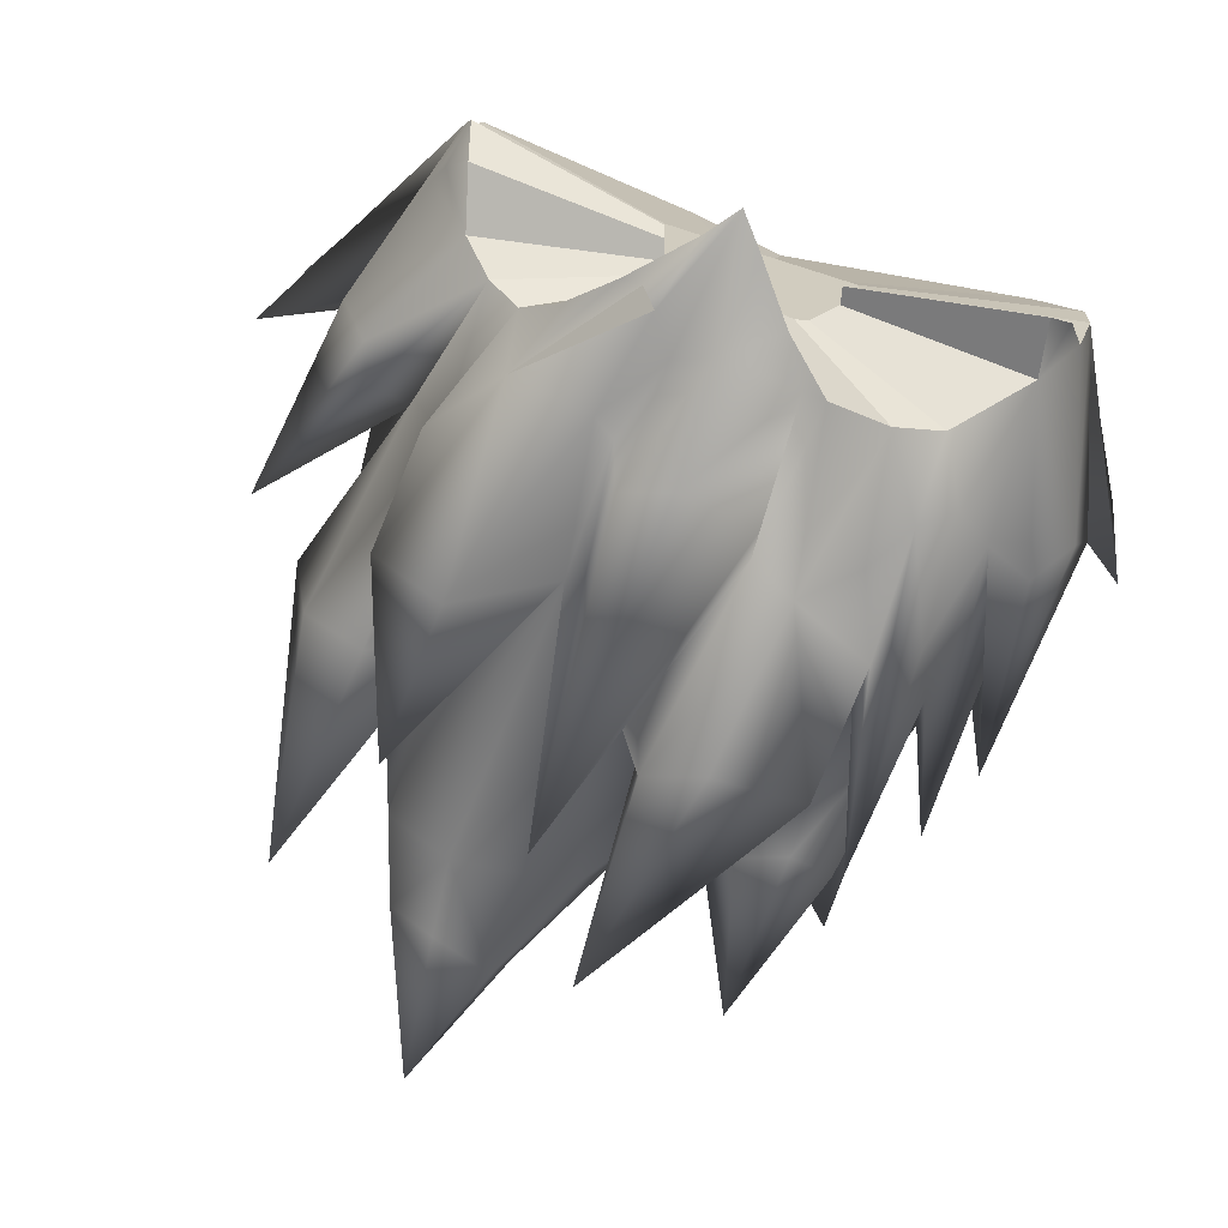
<metadata>
{"format":"obj","ext":"obj","renderer":"f3d","projection":"perspective","resolution":1024,"background":"white","views":[{"elev":72.8,"azim":-160.0,"up":"+Z"}]}
</metadata>
<code>
g Vegeta_hair
v -0.2776 -0.01334 0.1238
v -0.2959 -0.01768 0.2039
v -0.3603 0.2576 0.05433
v -0.3603 0.2576 0.05433
v -0.389 -0.02654 0.09899
v -0.2776 -0.01334 0.1238
v -0.6221 -0.401 -0.1773
v -0.425 -0.6979 0.1309
v -0.5723 -0.5232 -0.1545
v 0.3029 -0.2546 -0.3215
v 0.6003 0.1034 -0.4561
v 0.2899 -0.1394 -0.3302
v 0.6071 -0.2743 -0.1072
v 0.5669 -0.4152 0.007283
v 0.6102 -0.365 0.114
v -0.4346 -0.5661 -0.07455
v -0.3439 -0.7473 0.005637
v -0.4161 -0.6557 -0.2482
v 0.4181 -0.3362 0.3732
v 0.5217 -0.2301 0.02829
v 0.5654 -0.1778 0.1999
v 0.03107 0.3688 -0.1536
v -0.05294 0.09857 0.08288
v -0.09946 0.1768 -0.1447
v 0.4539 -0.04425 -0.1766
v 0.3499 0.2733 -0.3826
v 0.3987 -0.04388 -0.26
v 0.3485 0.36 -0.1765
v 0.4083 0.2122 -0.1447
v 0.3293 0.1081 0.02913
v 0.1891 0.2437 -0.4254
v -0.1092 -0.04508 -0.3273
v 0.0701 0.03964 -0.3941
v 0.05791 -0.08847 -0.532
v -0.217 -0.3296 -0.2207
v 0.07037 0.1286 -0.6113
v -0.217 -0.3296 -0.2207
v -0.3856 -0.2624 -0.06901
v -0.3679 -0.08306 -0.5283
v -0.4686 -0.3639 -0.2921
v -0.43 -0.4787 -0.009633
v -0.4346 -0.5661 -0.07455
v -0.4019 -0.2327 0.2656
v -0.4652 -0.1536 0.008973
v -0.4537 0.1166 -0.1373
v 0.144 -0.2223 -0.6033
v 0.1012 -0.4623 -0.3695
v 0.2336 -0.3685 -0.3994
v 0.4153 -0.1192 0.2825
v 0.4181 -0.3362 0.3732
v 0.3576 -0.3006 0.3959
v 0.5607 -0.1964 -0.5347
v 0.6409 -0.4489 -0.2164
v 0.667 -0.3268 -0.2101
v 0.1436 -0.2865 0.5905
v 0.3355 -0.1899 0.4106
v 0.1744 -0.3231 0.575
v -0.2936 -0.1909 0.3577
v -0.3603 0.2576 0.05433
v -0.2959 -0.01768 0.2039
v -0.2433 -0.1305 0.2854
v -0.2147 -0.3034 0.4144
v -0.2936 -0.1909 0.3577
v -0.2147 -0.3034 0.4144
v -0.2908 -0.3337 0.3911
v -0.3461 -0.2401 0.3451
v -0.39 -0.461 0.3756
v -0.4019 -0.2327 0.2656
v -0.3603 -0.06612 0.2072
v -0.3603 0.2576 0.05433
v -0.389 -0.02654 0.09899
v -0.4537 0.1166 -0.1373
v 0.07037 0.1286 -0.6113
v 0.2899 -0.1394 -0.3302
v 0.0701 0.03964 -0.3941
v -0.1092 -0.04508 -0.3273
v 0.07037 0.1286 -0.6113
v 0.3029 -0.2546 -0.3215
v 0.2899 -0.1394 -0.3302
v 0.05791 -0.08847 -0.532
v 0.07208 -0.2465 -0.3756
v -0.217 -0.3296 -0.2207
v 0.01466 -0.3245 -0.4883
v 0.144 -0.2223 -0.6033
v 0.2336 -0.3685 -0.3994
v 0.1012 -0.4623 -0.3695
v -0.2465 -0.4559 -0.3138
v -0.3679 -0.08306 -0.5283
v -0.4686 -0.3639 -0.2921
v -0.2782 -0.5286 -0.2248
v -0.4346 -0.5661 -0.07455
v 0.07093 -0.5595 -0.1881
v 0.2336 -0.3685 -0.3994
v -0.43 -0.4787 -0.009633
v -0.6221 -0.401 -0.1773
v -0.5723 -0.5232 -0.1545
v -0.3439 -0.7473 0.005637
v -0.425 -0.6979 0.1309
v -0.425 -0.6979 0.1309
v -0.6221 -0.401 -0.1773
v -0.4381 -0.6521 0.1999
v -0.43 -0.4787 -0.009633
v 0.5727 -0.558 -0.07455
v 0.8333 -0.3132 -0.06353
v 0.5669 -0.4152 0.007283
v 0.7206 -0.4379 0.06921
v 0.559 -0.5973 0.2924
v 0.5727 -0.6341 0.1999
v 0.7044 -0.5267 -0.04178
v 0.792 -0.4177 -0.06786
v 0.2233 -0.7141 -0.01874
v 0.5702 -0.6826 0.1301
v 0.3223 -0.6228 -0.2442
v 0.1502 -0.6479 -0.2526
v 0.06862 -0.7134 -0.06785
v 0.07093 -0.5595 -0.1881
v -0.007174 -0.6775 -0.2635
v -0.3439 -0.7473 0.005637
v -0.4161 -0.6557 -0.2482
v 0.6102 -0.365 0.114
v 0.5669 -0.4152 0.007283
v 0.8333 -0.3132 -0.06353
v 0.559 -0.5973 0.2924
v 0.5091 -0.4876 -0.2201
v 0.3223 -0.6228 -0.2442
v 0.5727 -0.558 -0.07455
v 0.6409 -0.4489 -0.2164
v 0.2971 -0.4269 -0.3586
v 0.5607 -0.1964 -0.5347
v 0.07093 -0.5595 -0.1881
v 0.3628 0.3267 0.003211
v 0.16 0.04363 0.3101
v 0.3293 0.1081 0.02913
v 0.4549 0.07874 0.2299
v 0.3837 -0.01277 0.1421
v 0.4153 -0.1192 0.2825
v 0.2897 -0.2927 0.4825
v 0.2098 -0.327 0.5621
v 0.3355 -0.1899 0.4106
v 0.3576 -0.3006 0.3959
v 0.4342 -0.09823 0.3354
v 0.4549 0.07874 0.2299
v 0.4153 -0.1192 0.2825
v 0.3576 -0.3006 0.3959
v 0.4342 -0.09823 0.3354
v 0.4549 0.07874 0.2299
v 0.07164 -0.4453 0.6579
v 0.1436 -0.2865 0.5905
v 0.1164 -0.3989 0.6277
v 0.1744 -0.3231 0.575
v 0.2098 -0.327 0.5621
v 0.3355 -0.1899 0.4106
v 0.07164 -0.4453 0.6579
v 0.1082 -0.2511 0.5162
v 0.1436 -0.2865 0.5905
v 0.1843 -0.1507 0.4757
v 0.153 -0.144 0.4275
v 0.16 0.04363 0.3101
v 0.08157 0.4164 0.1782
v 0.315 0.1374 0.3048
v 0.3628 0.3267 0.003211
v 0.3355 -0.1899 0.4106
v 0.1436 -0.2865 0.5905
v 0.1843 -0.1507 0.4757
v 0.315 0.1374 0.3048
v 0.4549 0.07874 0.2299
v 0.3628 0.3267 0.003211
v -0.5087 -0.01168 -0.1466
v -0.4019 -0.2327 0.2656
v -0.4758 -0.2094 0.2454
v -0.39 -0.461 0.3756
v -0.4104 -0.552 0.4005
v -0.39 -0.461 0.3756
v -0.3781 -0.5284 0.4484
v -0.4331 -0.5676 0.3003
v -0.5241 -0.2973 0.2117
v -0.4381 -0.6521 0.1999
v -0.4758 -0.2094 0.2454
v -0.5462 -0.3753 0.03809
v -0.5087 -0.01168 -0.1466
v -0.4019 -0.2327 0.2656
v -0.5087 -0.01168 -0.1466
v -0.4652 -0.1536 0.008973
v -0.3856 -0.2624 -0.06901
v -0.4537 0.1166 -0.1373
v -0.43 -0.4787 -0.009633
v -0.5462 -0.3753 0.03809
v -0.4381 -0.6521 0.1999
v -0.3119 -0.2255 -0.01345
v -0.389 -0.02654 0.09899
v -0.2735 -0.07332 -0.09412
v -0.3439 0.2347 -0.0846
v -0.2642 0.1311 -0.1941
v -0.2528 0.4601 -0.2911
v -0.09946 0.1768 -0.1447
v -0.124 0.08252 -0.198
v 0.003852 0.2906 -0.3256
v -0.1092 -0.04508 -0.3273
v -0.356 0.223 -0.5149
v 0.1891 0.2437 -0.4254
v 0.1045 0.4784 -0.3775
v -0.3263 -0.02885 -0.396
v -0.217 -0.3296 -0.2207
v -0.3659 0.00181 -0.3016
v -0.3856 -0.2624 -0.06901
v 0.1796 0.4394 -0.4401
v 0.3499 0.2733 -0.3826
v 0.2005 0.7147 -0.4038
v 0.3086 0.4542 -0.3756
v 0.3073 0.4784 -0.2769
v 0.3485 0.36 -0.1765
v 0.4083 0.2122 -0.1447
v 0.2899 -0.1394 -0.3302
v 0.0701 0.03964 -0.3941
v 0.3987 -0.04388 -0.26
v 0.6003 0.1034 -0.4561
v 0.4539 -0.04425 -0.1766
v 0.5115 0.4835 -0.2543
v 0.3293 0.1081 0.02913
v 0.6211 0.04135 -0.08838
v 0.5217 -0.2301 0.02829
v -0.2736 0.2403 -0.03344
v -0.05294 0.09857 0.08288
v -0.2776 -0.01334 0.1238
v -0.1931 0.2658 -0.05457
v -0.2528 0.4601 -0.2911
v -0.1931 0.2658 -0.05457
v -0.09946 0.1768 -0.1447
v -0.05294 0.09857 0.08288
v -0.2528 0.4601 -0.2911
v -0.2736 0.2403 -0.03344
v -0.3439 0.2347 -0.0846
v -0.2528 0.4601 -0.2911
v -0.389 -0.02654 0.09899
v -0.2776 -0.01334 0.1238
v 0.4539 -0.04425 -0.1766
v 0.3987 -0.04388 -0.26
v 0.6003 0.1034 -0.4561
v 0.5217 -0.2301 0.02829
v 0.6071 -0.2743 -0.1072
v 0.6102 -0.365 0.114
v 0.4512 -0.27 -0.2896
v 0.5669 -0.4152 0.007283
v 0.5558 -0.2943 -0.2308
v 0.6003 0.1034 -0.4561
v 0.2971 -0.4269 -0.3586
v 0.5607 -0.1964 -0.5347
v 0.2125 -0.4057 -0.277
v 0.07093 -0.5595 -0.1881
v 0.5558 -0.2943 -0.2308
v 0.5669 -0.4152 0.007283
v 0.6071 -0.2743 -0.1072
v 0.6003 0.1034 -0.4561
v 0.6102 -0.365 0.114
v 0.559 -0.5973 0.2924
v 0.665 -0.3649 0.05037
v 0.7463 -0.05426 -0.1444
v 0.5217 -0.2301 0.02829
v 0.5654 -0.1778 0.1999
v 0.5654 -0.1778 0.1999
v 0.7463 -0.05426 -0.1444
v 0.5847 -0.2276 0.2458
v 0.4181 -0.3362 0.3732
v 0.665 -0.3649 0.05037
v 0.559 -0.5973 0.2924
v 0.6552 -0.3081 0.1754
v 0.6562 -0.3062 0.1729
v 0.7463 -0.05426 -0.1444
v 0.5847 -0.2276 0.2458
v 0.4782 -0.3962 0.3606
v 0.4181 -0.3362 0.3732
v 0.6552 -0.3081 0.1754
v 0.7463 -0.05426 -0.1444
v 0.6562 -0.3062 0.1729
v 0.5665 -0.4799 0.3224
v 0.559 -0.5973 0.2924
v 0.5333 -0.5664 0.3825
v 0.5437 -0.4849 0.3732
v 0.5078 -0.4902 0.4064
v 0.03107 0.3688 -0.1536
v -0.09946 0.1768 -0.1447
v 0.003852 0.2906 -0.3256
v 0.1169 0.5281 -0.2656
v 0.1045 0.4784 -0.3775
v 0.2005 0.7147 -0.4038
v 0.16 0.04363 0.3101
v 0.3485 0.36 -0.1765
v 0.3293 0.1081 0.02913
v 0.2263 0.4036 -0.1275
v 0.3073 0.4784 -0.2769
v 0.2207 0.5083 -0.2408
v 0.2005 0.7147 -0.4038
v -0.05294 0.09857 0.08288
v 0.03107 0.3688 -0.1536
v 0.07388 0.1152 0.153
v 0.2263 0.4036 -0.1275
v 0.1169 0.5281 -0.2656
v 0.2207 0.5083 -0.2408
v 0.2005 0.7147 -0.4038
v 0.16 0.04363 0.3101
v 0.04584 0.04868 0.2639
v -0.02985 0.2523 0.1827
v -0.08859 -0.054 0.3831
v -0.01356 0.1982 0.1241
v -0.43 -0.4787 -0.009633
v -0.4686 -0.3639 -0.2921
v -0.3856 -0.2624 -0.06901
v -0.3679 -0.08306 -0.5283
v 0.08157 0.4164 0.1782
v 0.04584 0.04868 0.2639
v 0.16 0.04363 0.3101
v -0.08859 -0.054 0.3831
v 0.2336 -0.3685 -0.3994
v 0.07093 -0.5595 -0.1881
v 0.2125 -0.4057 -0.277
v 0.3029 -0.2546 -0.3215
v 0.792 -0.4177 -0.06786
v 0.5727 -0.6341 0.1999
v 0.5727 -0.558 -0.07455
v 0.7044 -0.5267 -0.04178
v 0.5702 -0.6826 0.1301
v -0.1187 -0.2827 0.4825
v -0.0843 -0.2704 0.5207
v -0.03963 -0.333 0.5581
v 0.04356 -0.2607 0.5625
v 0.02684 -0.3989 0.6277
v 0.07164 -0.4453 0.6579
v 0.1082 -0.2511 0.5162
v 0.1221 -0.06751 0.4343
v 0.153 -0.144 0.4275
v 0.08157 0.4164 0.1782
v 0.04062 -0.08572 0.4594
v -0.08844 -0.09939 0.3989
v -0.08859 -0.054 0.3831
v -0.2147 -0.3034 0.4144
v -0.1664 -0.01986 0.3731
v -0.1187 -0.2827 0.4825
v -0.2433 -0.1305 0.2854
v -0.2959 -0.01768 0.2039
v -0.2795 0.2015 0.1566
v -0.1294 0.2286 0.222
v -0.02823 0.5346 -0.07961
v -0.2959 -0.01768 0.2039
v -0.2776 -0.01334 0.1238
v -0.2795 0.2015 0.1566
v -0.05294 0.09857 0.08288
v -0.02823 0.5346 -0.07961
v -0.01356 0.1982 0.1241
v 0.07388 0.1152 0.153
v -0.1187 -0.2827 0.4825
v -0.08859 -0.054 0.3831
v -0.0843 -0.2704 0.5207
v -0.1664 -0.01986 0.3731
v -0.02985 0.2523 0.1827
v -0.1294 0.2286 0.222
v -0.02823 0.5346 -0.07961
v -0.01356 0.1982 0.1241
v 0.6211 0.04135 -0.08838
v 0.5217 -0.2301 0.02829
v 0.4837 -0.173 0.2274
v 0.4181 -0.3362 0.3732
v 0.4153 -0.1192 0.2825
v 0.5706 0.1285 -0.04326
v 0.4485 0.1709 0.02253
v 0.5115 0.4835 -0.2543
v 0.4485 0.1709 0.02253
v 0.3293 0.1081 0.02913
v 0.5115 0.4835 -0.2543
v 0.3837 -0.01277 0.1421
v 0.4153 -0.1192 0.2825
v 0.5115 0.4835 -0.2543
v 0.6211 0.04135 -0.08838
v 0.5706 0.1285 -0.04326
v 0.4837 -0.173 0.2274
v -0.3659 0.00181 -0.3016
v -0.3119 -0.2255 -0.01345
v -0.3856 -0.2624 -0.06901
v -0.3127 0.03736 -0.2375
v -0.2735 -0.07332 -0.09412
v -0.356 0.223 -0.5149
v -0.124 0.08252 -0.198
v 0.6409 -0.4489 -0.2164
v 0.5727 -0.558 -0.07455
v 0.5669 -0.4152 0.007283
v 0.667 -0.3268 -0.2101
v 0.4512 -0.27 -0.2896
v 0.5607 -0.1964 -0.5347
v 0.3029 -0.2546 -0.3215
v -0.2908 -0.3337 0.3911
v -0.04458 -0.4403 0.3627
v -0.08028 -0.4816 0.358
v -0.39 -0.461 0.3756
v -0.2147 -0.3034 0.4144
v -0.02504 -0.4321 0.3699
v -0.04458 -0.4403 0.3627
v -0.2908 -0.3337 0.3911
v -0.4381 -0.6521 0.1999
v -0.09407 -0.5399 0.3036
v -0.09003 -0.554 0.2824
v -0.425 -0.6979 0.1309
v -0.425 -0.6979 0.1309
v -0.09003 -0.554 0.2824
v -0.06496 -0.5693 0.2436
v -0.3439 -0.7473 0.005637
v 0.06862 -0.7134 -0.06785
v 0.0625 -0.5588 0.2209
v 0.1103 -0.559 0.2361
v 0.2233 -0.7141 -0.01874
v 0.5727 -0.6341 0.1999
v 0.2183 -0.5343 0.3036
v 0.214 -0.5229 0.3322
v 0.559 -0.5973 0.2924
v 0.2897 -0.2927 0.4825
v 0.1346 -0.4254 0.391
v 0.1061 -0.4394 0.4156
v 0.2098 -0.327 0.5621
v 0.3576 -0.3006 0.3959
v 0.1518 -0.4312 0.3642
v 0.1346 -0.4254 0.391
v 0.2897 -0.2927 0.4825
v 0.1164 -0.3989 0.6277
v 0.07727 -0.4616 0.4358
v 0.06343 -0.476 0.4452
v 0.07164 -0.4453 0.6579
v 0.2098 -0.327 0.5621
v 0.1061 -0.4394 0.4156
v 0.07727 -0.4616 0.4358
v 0.1164 -0.3989 0.6277
v -0.4104 -0.552 0.4005
v -0.08208 -0.5062 0.3601
v -0.09252 -0.5138 0.3347
v -0.4331 -0.5676 0.3003
v -0.4331 -0.5676 0.3003
v -0.09252 -0.5138 0.3347
v -0.09407 -0.5399 0.3036
v -0.4381 -0.6521 0.1999
v -0.3781 -0.5284 0.4484
v -0.07553 -0.5016 0.3804
v -0.08208 -0.5062 0.3601
v -0.4104 -0.552 0.4005
v -0.39 -0.461 0.3756
v -0.08028 -0.4816 0.358
v -0.07553 -0.5016 0.3804
v -0.3781 -0.5284 0.4484
v -0.3439 -0.7473 0.005637
v -0.06496 -0.5693 0.2436
v 0.0625 -0.5588 0.2209
v 0.06862 -0.7134 -0.06785
v 0.5078 -0.4902 0.4064
v 0.1982 -0.4898 0.3675
v 0.1891 -0.4608 0.3533
v 0.4782 -0.3962 0.3606
v 0.5333 -0.5664 0.3825
v 0.2061 -0.5134 0.3601
v 0.1982 -0.4898 0.3675
v 0.5078 -0.4902 0.4064
v 0.559 -0.5973 0.2924
v 0.214 -0.5229 0.3322
v 0.2061 -0.5134 0.3601
v 0.5333 -0.5664 0.3825
v 0.4782 -0.3962 0.3606
v 0.1891 -0.4608 0.3533
v 0.1705 -0.4423 0.3572
v 0.4181 -0.3362 0.3732
v 0.02684 -0.3989 0.6277
v 0.04959 -0.4616 0.4358
v 0.02905 -0.4413 0.4143
v -0.03963 -0.333 0.5581
v 0.07164 -0.4453 0.6579
v 0.06343 -0.476 0.4452
v 0.04959 -0.4616 0.4358
v 0.02684 -0.3989 0.6277
v 0.2233 -0.7141 -0.01874
v 0.1103 -0.559 0.2361
v 0.2175 -0.5493 0.2821
v 0.5702 -0.6826 0.1301
v 0.5702 -0.6826 0.1301
v 0.2175 -0.5493 0.2821
v 0.2183 -0.5343 0.3036
v 0.5727 -0.6341 0.1999
v -0.03963 -0.333 0.5581
v 0.02905 -0.4413 0.4143
v 0.004603 -0.4257 0.391
v -0.1187 -0.2827 0.4825
v -0.1187 -0.2827 0.4825
v 0.004603 -0.4257 0.391
v -0.02504 -0.4321 0.3699
v -0.2147 -0.3034 0.4144
v 0.4181 -0.3362 0.3732
v 0.1705 -0.4423 0.3572
v 0.1518 -0.4312 0.3642
v 0.3576 -0.3006 0.3959
v 0.1103 -0.559 0.2361
v 0.0625 -0.5588 0.2209
v -0.06496 -0.5693 0.2436
v 0.2175 -0.5493 0.2821
v -0.06496 -0.5693 0.2436
v -0.09003 -0.554 0.2824
v 0.2175 -0.5493 0.2821
v 0.2183 -0.5343 0.3036
v -0.09407 -0.5399 0.3036
v 0.214 -0.5229 0.3322
v -0.09252 -0.5138 0.3347
v 0.1891 -0.4608 0.3533
v 0.2061 -0.5134 0.3601
v 0.1982 -0.4898 0.3675
v -0.08028 -0.4816 0.358
v -0.08208 -0.5062 0.3601
v -0.07553 -0.5016 0.3804
v 0.1705 -0.4423 0.3572
v 0.1518 -0.4312 0.3642
v -0.04458 -0.4403 0.3627
v -0.02504 -0.4321 0.3699
v 0.1346 -0.4254 0.391
v 0.004603 -0.4257 0.391
v 0.1061 -0.4394 0.4156
v 0.02905 -0.4413 0.4143
v 0.04959 -0.4616 0.4358
v 0.07727 -0.4616 0.4358
v 0.06343 -0.476 0.4452
v 0.5091 -0.4876 -0.2201
v 0.07093 -0.5595 -0.1881
v 0.1502 -0.6479 -0.2526
v 0.3223 -0.6228 -0.2442
v -0.4346 -0.5661 -0.07455
v -0.4161 -0.6557 -0.2482
v -0.2782 -0.5286 -0.2248
v 0.07093 -0.5595 -0.1881
v -0.007174 -0.6775 -0.2635
g Vegeta_hair_0
f 3 2 1
f 6 5 4
f 9 8 7
f 12 11 10
f 15 14 13
f 18 17 16
f 21 20 19
f 24 23 22
f 27 26 25
f 30 29 28
f 33 32 31
f 35 32 34
f 36 34 32
f 39 38 37
f 42 41 40
f 45 44 43
f 48 47 46
f 51 50 49
f 54 53 52
f 57 56 55
f 60 59 58
f 58 61 60
f 61 58 62
f 65 64 63
f 66 65 63
f 66 67 65
f 68 67 66
f 69 66 63
f 69 68 66
f 69 63 70
f 70 71 69
f 71 68 69
f 72 68 71
f 75 74 73
f 73 76 75
f 79 78 77
f 80 77 78
f 78 81 80
f 80 81 82
f 81 83 82
f 78 84 81
f 83 81 84
f 78 85 84
f 84 86 83
f 82 83 87
f 86 87 83
f 82 87 88
f 88 87 89
f 90 89 87
f 87 86 90
f 90 91 89
f 92 90 86
f 86 93 92
f 91 95 94
f 91 96 95
f 91 97 96
f 96 97 98
f 101 100 99
f 101 102 100
f 105 104 103
f 106 103 104
f 106 104 107
f 107 108 106
f 108 103 106
f 110 109 103
f 109 111 103
f 112 111 109
f 103 111 113
f 113 111 114
f 115 114 111
f 114 115 116
f 117 116 115
f 115 118 117
f 119 117 118
f 122 121 120
f 120 123 122
f 126 125 124
f 127 126 124
f 124 128 127
f 129 127 128
f 124 130 128
f 133 132 131
f 131 134 133
f 135 133 134
f 135 134 136
f 139 138 137
f 137 140 139
f 141 139 140
f 142 139 141
f 145 144 143
f 145 143 146
f 149 148 147
f 148 149 150
f 150 149 151
f 150 151 152
f 155 154 153
f 155 156 154
f 157 154 156
f 157 156 158
f 159 157 158
f 158 156 160
f 158 160 161
f 164 163 162
f 164 162 165
f 162 166 165
f 167 165 166
f 170 169 168
f 170 171 169
f 174 173 172
f 175 172 173
f 175 173 176
f 175 176 177
f 178 176 173
f 179 177 176
f 180 176 178
f 180 179 176
f 183 182 181
f 183 184 182
f 183 185 184
f 184 186 182
f 187 182 186
f 186 188 187
f 189 184 185
f 190 189 185
f 190 191 189
f 192 191 190
f 193 191 192
f 194 193 192
f 194 195 193
f 195 191 193
f 195 196 191
f 197 196 195
f 198 196 197
f 196 198 199
f 197 200 198
f 201 200 197
f 199 198 202
f 203 202 198
f 199 202 204
f 203 205 202
f 202 205 204
f 206 200 201
f 207 200 206
f 206 201 208
f 209 206 208
f 209 207 206
f 210 209 208
f 210 207 209
f 211 207 210
f 211 212 207
f 207 213 200
f 214 200 213
f 207 215 213
f 215 216 213
f 212 217 207
f 218 217 212
f 212 219 218
f 217 218 220
f 220 221 217
f 224 223 222
f 225 222 223
f 226 222 225
f 229 228 227
f 227 228 230
f 233 232 231
f 232 234 231
f 235 231 234
f 238 237 236
f 236 239 238
f 239 240 238
f 239 241 240
f 244 243 242
f 244 242 245
f 242 78 245
f 247 246 78
f 246 248 78
f 246 249 248
f 252 251 250
f 253 252 250
f 256 255 254
f 256 254 257
f 257 254 258
f 258 259 257
f 262 261 260
f 260 263 262
f 266 265 264
f 267 266 264
f 268 267 264
f 271 270 269
f 269 270 272
f 269 272 273
f 272 274 273
f 270 275 272
f 276 272 275
f 276 275 277
f 270 278 275
f 277 275 278
f 279 278 270
f 277 278 279
f 282 281 280
f 282 280 283
f 282 283 284
f 284 283 285
f 288 287 286
f 289 286 287
f 287 290 289
f 291 289 290
f 291 290 292
f 295 294 293
f 294 295 296
f 294 296 297
f 298 297 296
f 297 298 299
f 296 295 300
f 301 300 295
f 295 302 301
f 303 301 302
f 302 295 304
f 307 306 305
f 308 306 307
f 311 310 309
f 310 312 309
f 315 314 313
f 316 315 313
f 319 318 317
f 317 318 320
f 318 321 320
f 324 323 322
f 323 324 325
f 324 326 325
f 326 327 325
f 325 327 328
f 328 329 325
f 329 328 330
f 329 330 331
f 332 325 329
f 323 325 332
f 331 332 329
f 333 323 332
f 331 333 332
f 323 333 334
f 333 331 334
f 337 336 335
f 338 335 336
f 339 338 336
f 339 336 340
f 340 336 341
f 342 340 341
f 345 344 343
f 344 345 346
f 347 346 345
f 348 346 347
f 349 346 348
f 352 351 350
f 353 350 351
f 351 354 353
f 355 353 354
f 356 355 354
f 354 357 356
f 360 359 358
f 360 361 359
f 362 361 360
f 362 360 363
f 364 362 363
f 365 364 363
f 368 367 366
f 367 369 366
f 369 370 366
f 373 372 371
f 372 373 374
f 377 376 375
f 378 375 376
f 378 376 379
f 380 375 378
f 379 381 378
f 380 378 381
f 384 383 382
f 384 382 385
f 386 384 385
f 385 387 386
f 388 386 387
f 391 390 389
f 392 391 389
f 395 394 393
f 396 395 393
f 399 398 397
f 400 399 397
f 403 402 401
f 404 403 401
f 407 406 405
f 408 407 405
f 411 410 409
f 412 411 409
f 415 414 413
f 416 415 413
f 419 418 417
f 420 419 417
f 423 422 421
f 424 423 421
f 427 426 425
f 428 427 425
f 431 430 429
f 432 431 429
f 435 434 433
f 436 435 433
f 439 438 437
f 440 439 437
f 443 442 441
f 444 443 441
f 447 446 445
f 448 447 445
f 451 450 449
f 452 451 449
f 455 454 453
f 456 455 453
f 459 458 457
f 460 459 457
f 463 462 461
f 464 463 461
f 467 466 465
f 468 467 465
f 471 470 469
f 472 471 469
f 475 474 473
f 476 475 473
f 479 478 477
f 480 479 477
f 483 482 481
f 484 483 481
f 487 486 485
f 488 487 485
f 491 490 489
f 492 491 489
f 495 494 493
f 493 496 495
f 499 498 497
f 499 500 498
f 500 501 498
f 500 502 501
f 502 503 501
f 502 504 503
f 502 505 504
f 505 506 504
f 503 504 507
f 507 508 503
f 507 509 508
f 504 510 507
f 507 510 511
f 511 512 507
f 511 513 512
f 511 514 513
f 514 515 513
f 514 516 515
f 516 517 515
f 516 518 517
f 516 519 518
f 519 520 518
f 523 522 521
f 524 523 521
f 527 526 525
f 526 527 528
f 528 529 526

</code>
